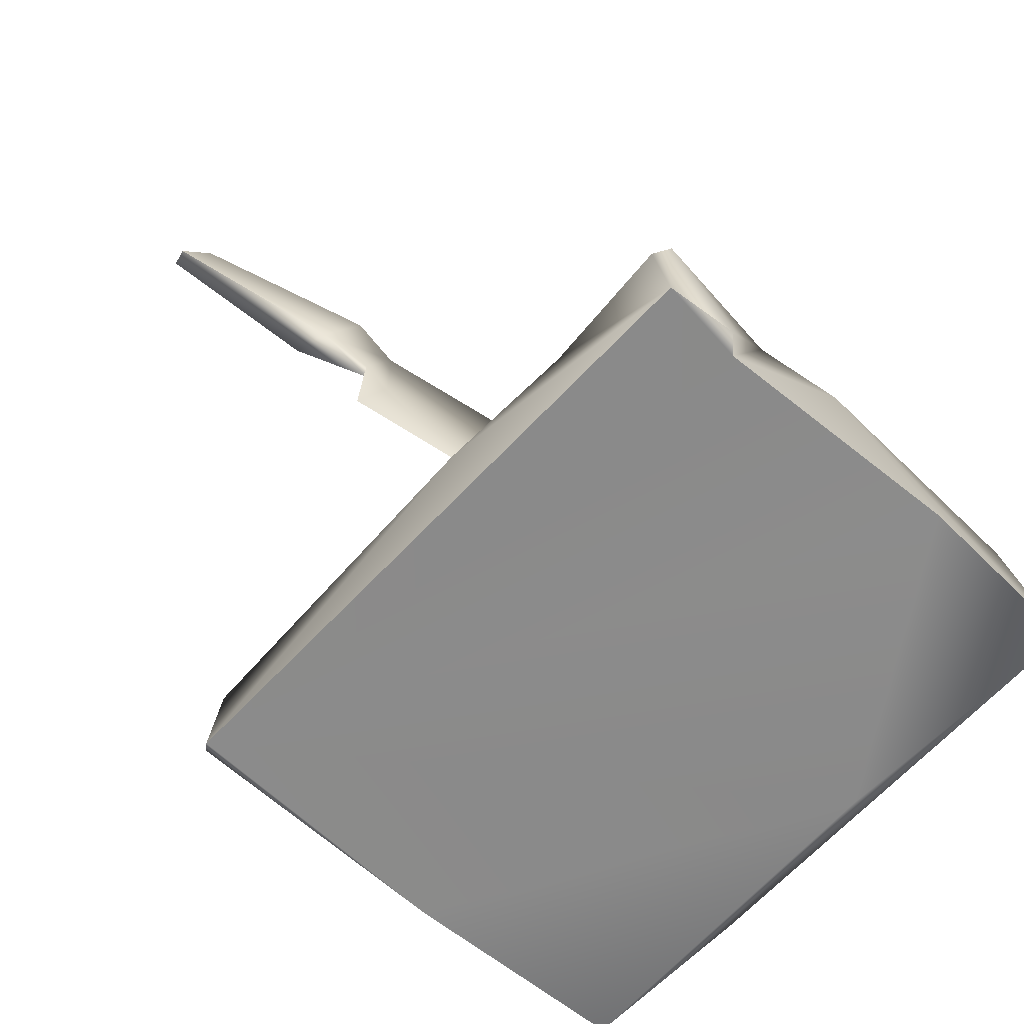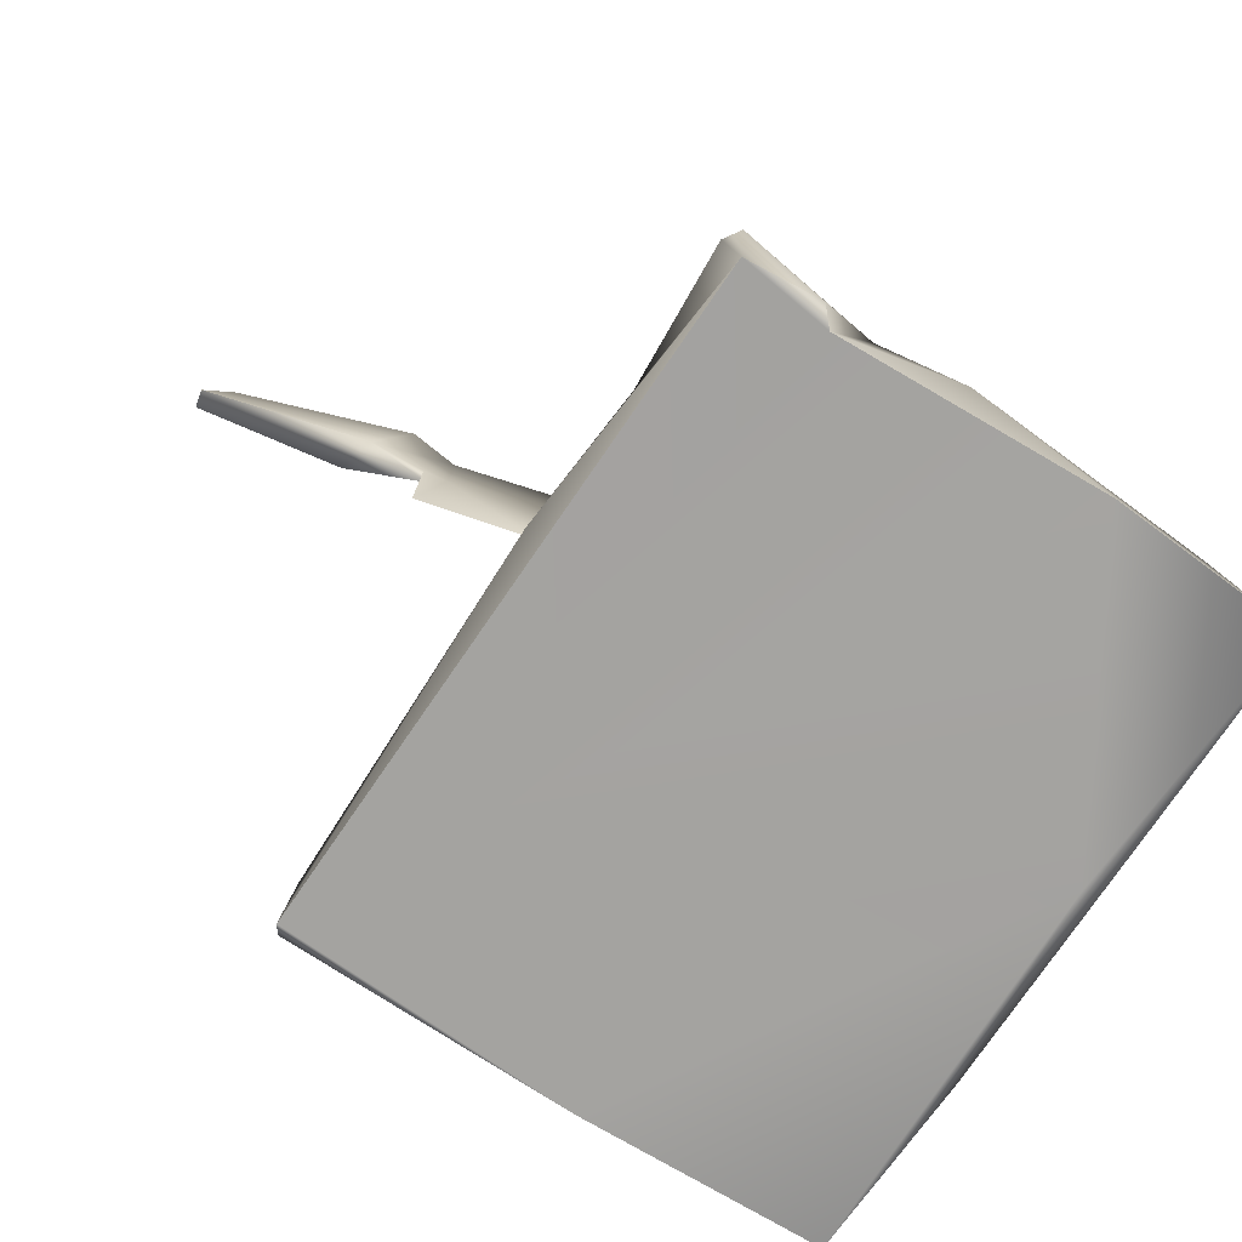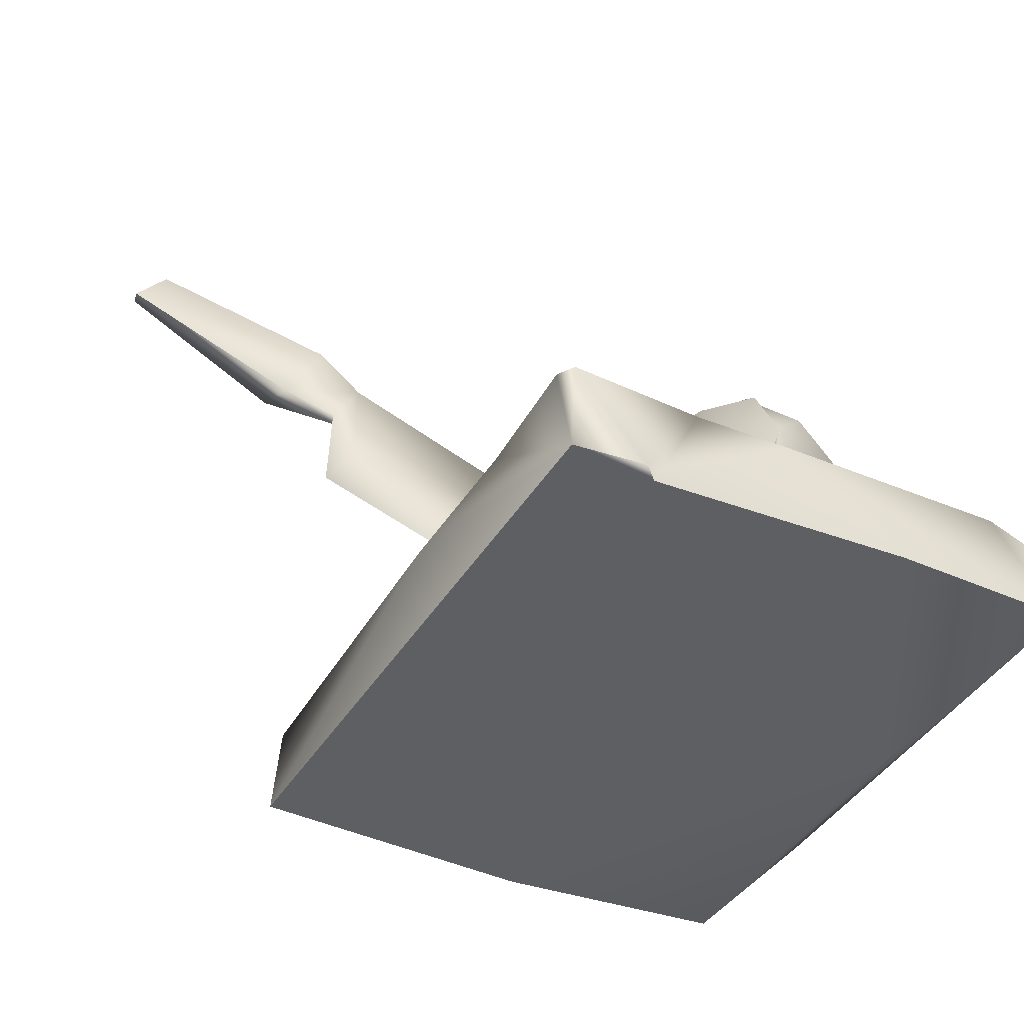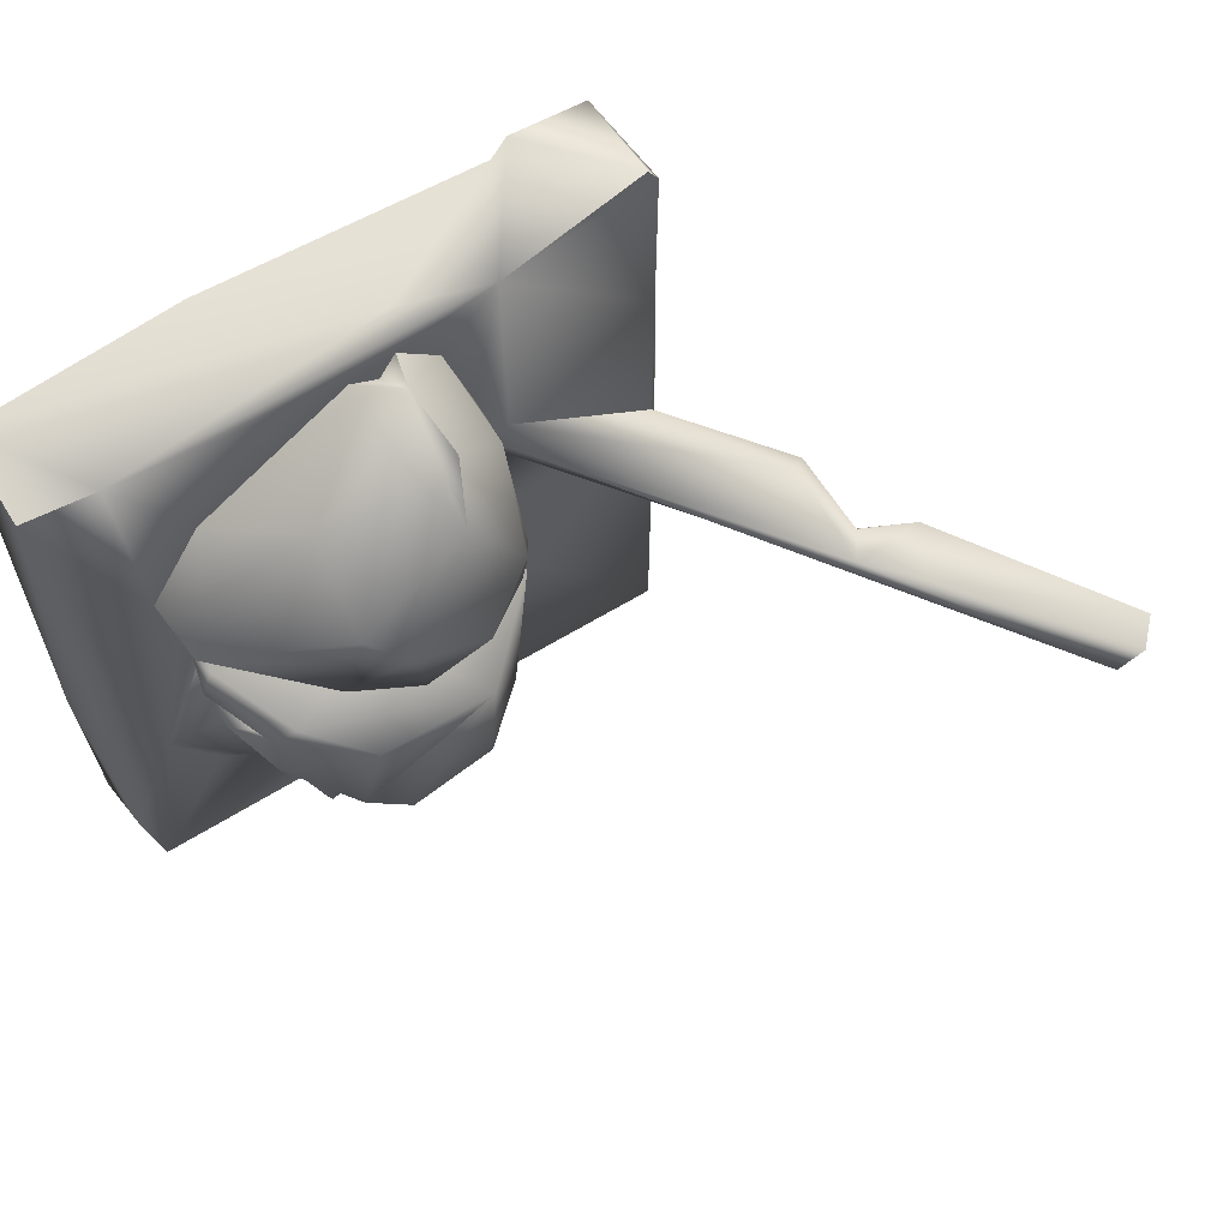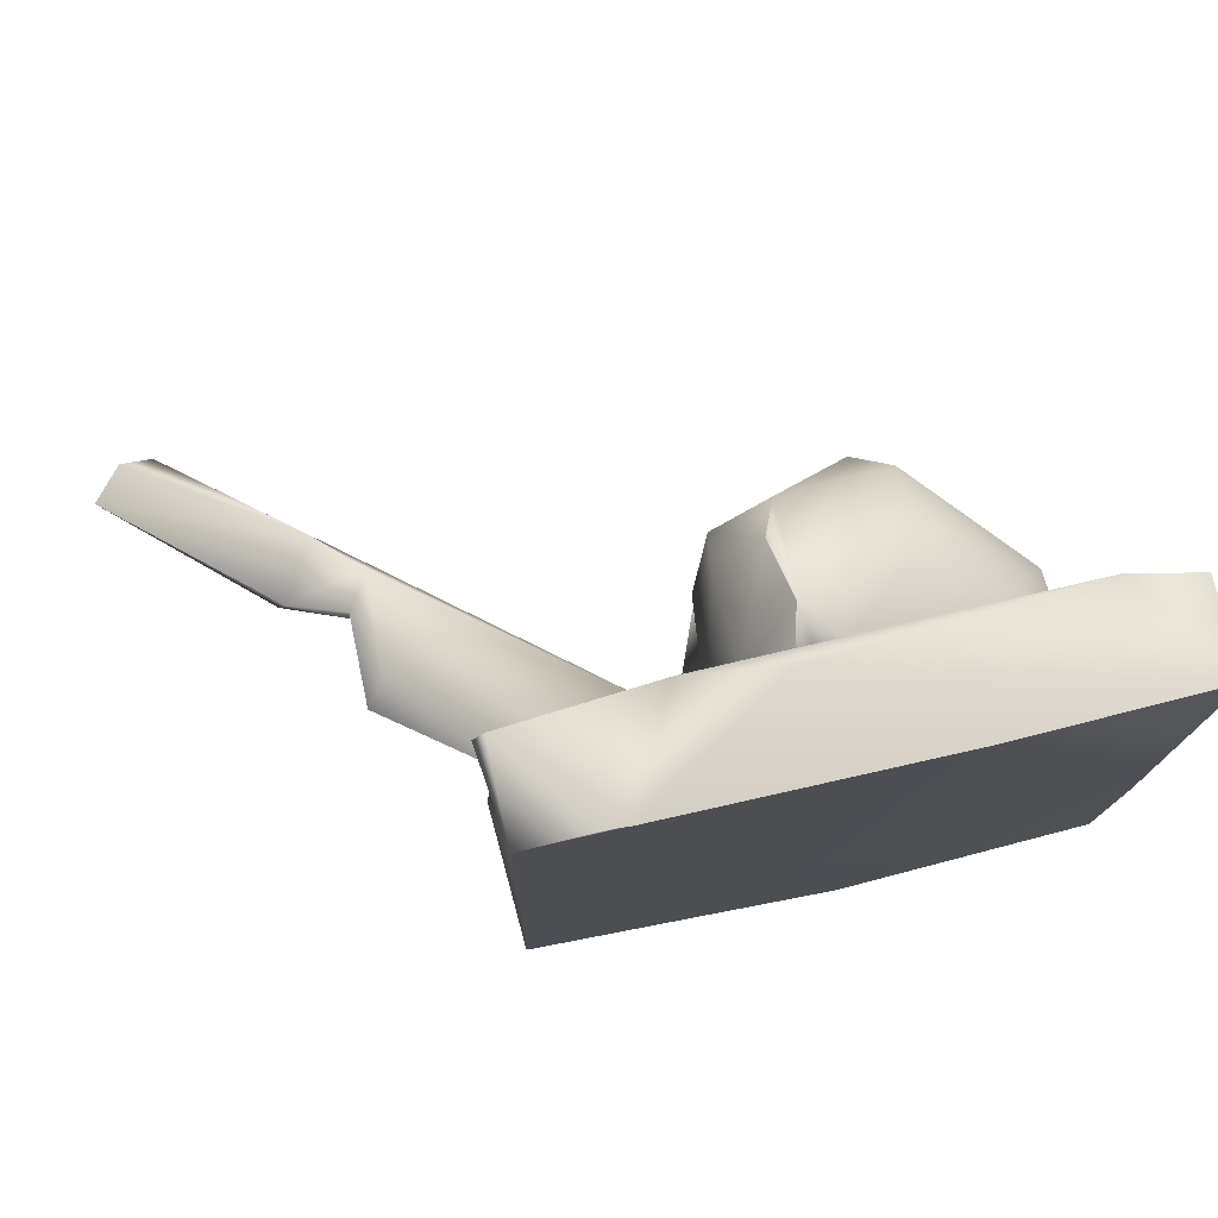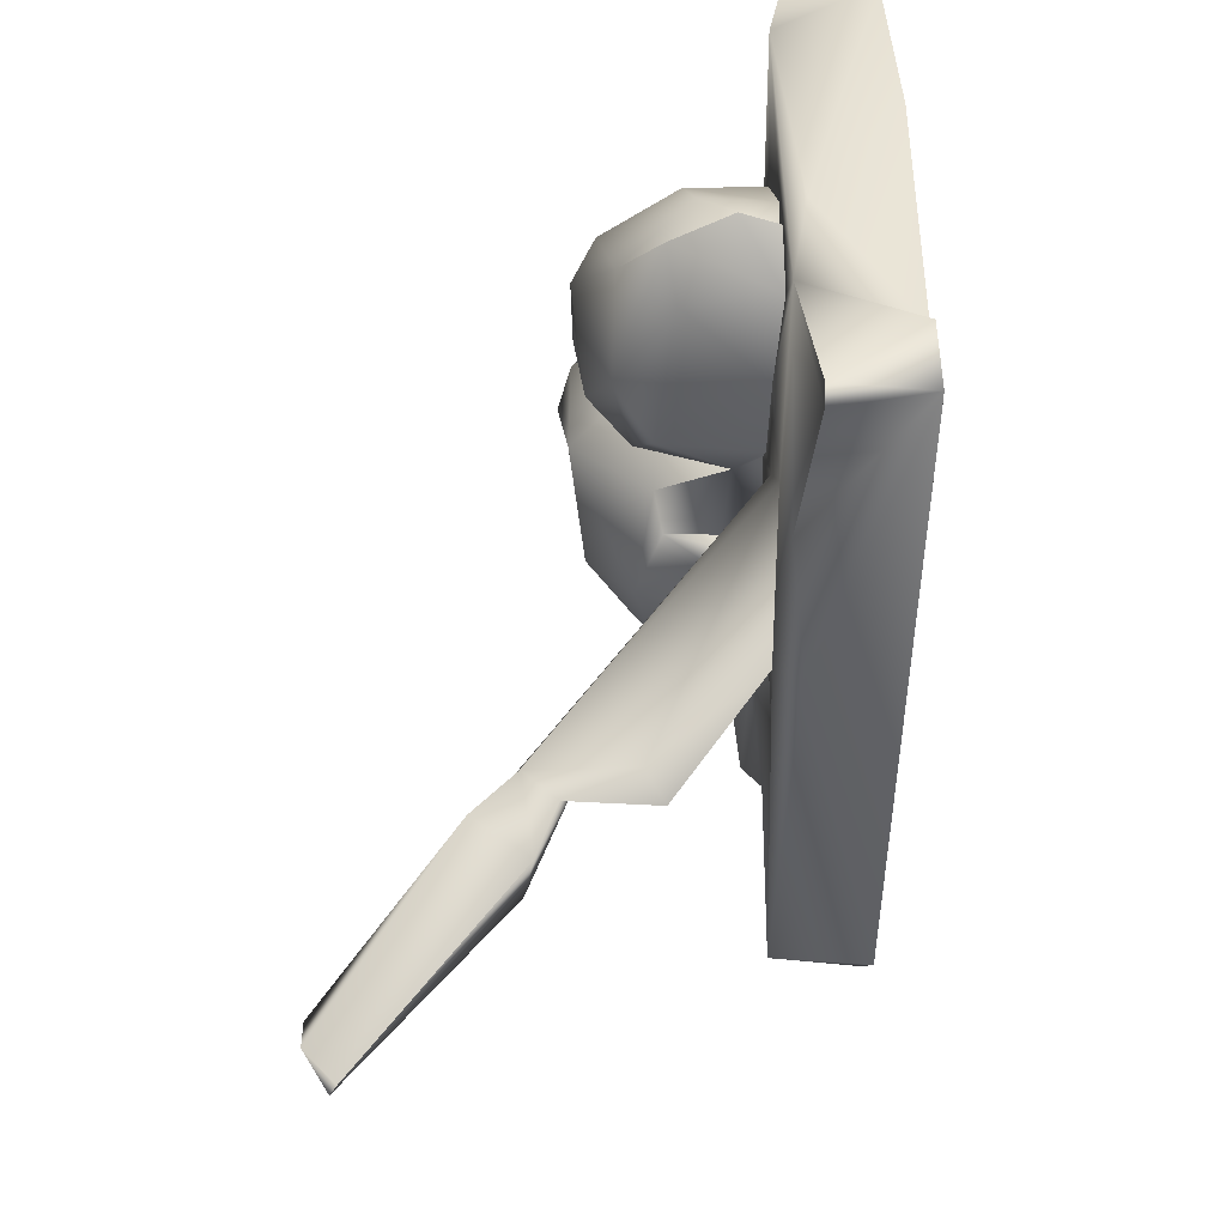
<metadata>
{"format":"obj","ext":"obj","renderer":"f3d","projection":"perspective","resolution":1024,"background":"white","views":[{"elev":-63.8,"azim":-42.1,"up":"+Y"},{"elev":-73.1,"azim":-33.6,"up":"+Y"},{"elev":-40.6,"azim":-27.5,"up":"+Y"},{"elev":63.6,"azim":148.2,"up":"+Z"},{"elev":76.7,"azim":-12.5,"up":"+Z"},{"elev":45.3,"azim":-90.3,"up":"+Z"}]}
</metadata>
<code>
g default
v 2.71 -1.021 1.313
v 3.372 -0.9958 1.277
v 2.275 -0.7201 1.316
v 3.316 -1.03 0.3412
v 3.092 -0.4564 0.581
v 2.728 -0.1466 0.8311
v 3.012 -0.5122 0.7654
v 2.794 -0.162 0.5794
v 2.713 -0.3977 1.022
v 2.62 -0.07076 0.7455
v 2.593 -0.07698 0.5498
v 2.447 -0.4245 1.185
v 2.365 -0.1136 0.528
v 2.202 -0.1899 0.7181
v 2.366 -0.202 0.9991
v 2.936 -0.6642 0.8576
v 3.147 -0.6584 1.268
v 3.11 -0.6642 0.5763
v 2.303 -0.3417 1.142
v 2.334 -0.5375 1.219
v 1.803 -1.016 1.259
v 0.9645 0.05548 -0.058
v 0.4616 0.5425 -0.2159
v 0.4767 0.5682 -0.283
v 2.303 -0.66 1.2
v 2.17 -0.668 1.063
v 2.448 -0.6588 1.168
v 0.5613 0.6425 -0.1858
v 1.983 -0.6699 1.262
v 2.361 -0.6555 1.126
v 1.47 -0.999 -1.023
v 3.37 -0.6983 1.236
v 2.04 -0.6438 0.5153
v 1.983 -0.6641 0.5377
v 2.098 -0.6386 0.8061
v 1.5 -0.6648 0.7772
v 1.458 -0.7218 1.27
v 2.134 -0.3124 0.5518
v 2.16 -0.3708 1.03
v 1.748 -1.021 1.319
v 1.494 -0.7216 1.327
v 1.494 -1.023 1.295
v 1.458 -0.7193 0.283
v 2.523 -0.509 0.4878
v 2.815 -0.1247 -0.09173
v 2.595 -0.02674 0.2779
v 2.762 -0.0667 0.3026
v 2.933 -0.2261 0.3601
v 2.623 -0.3356 0.4322
v 3.059 -0.4797 0.426
v 2.397 -0.06106 0.3033
v 2.507 -1.025 -1.045
v 3.315 -0.693 -1.036
v 3.37 -0.9954 -1.019
v 2.448 -0.4508 0.4834
v 2.478 -0.493 0.4556
v 2.536 -0.368 0.1667
v 2.581 -0.3627 0.1666
v 2.536 -0.3623 0.1635
v 2.189 -0.2478 0.492
v 2.158 -0.3424 0.1667
v 2.507 -0.3916 0.1541
v 3.388 -0.9931 -0.3576
v 2.677 -0.0997 -0.234
v 2.761 -0.2901 -0.4613
v 2.4 -0.1093 -0.1772
v 2.721 -0.672 -0.7909
v 2.877 -0.6601 -0.523
v 2.51 -0.2552 -0.5183
v 2.377 -0.3176 -0.481
v 2.821 -0.6901 -1.026
v 2.229 -0.2594 -0.1482
v 3.057 -0.6699 -0.528
v 2.2 -0.5705 -0.3463
v 2.591 -0.5561 -0.8254
v 3.365 -0.6963 -0.7356
v 2.97 -0.3495 0.1662
v 3.059 -0.6288 0.2841
v 2.61 -0.3618 0.1665
v 2.958 -0.5467 -0.3767
v 3.027 -0.6644 0.5249
v 2.476 -0.6252 0.4871
v 3.058 -0.6444 0.1349
v 2.623 -0.4526 0.166
v 2.536 -0.505 0.2164
v 2.101 -0.636 0.1355
v 2.477 -0.5374 0.4774
v 2.459 -0.5081 0.4879
v 2.445 -0.5091 0.4889
v 2.419 -0.4921 0.4573
v 3.046 -0.5467 -0.03731
v 2.983 -0.3164 -0.03355
v 2.102 -0.6296 0.256
v 2.124 -0.5373 0.4582
v 3.06 -0.4521 0.1044
v 2.399 -0.6413 -0.7325
v 2.764 -0.5918 -1.084
v 2.766 -0.6532 -1.173
v 2.566 -0.7095 -1.069
v 3.202 -0.656 -0.2409
v 2.459 -0.5731 -0.787
v 2.508 -0.642 -1.039
v 2.334 -0.6827 -1.142
v 2.311 -0.7303 -1.056
v 2.31 -0.618 -1.051
v 2.222 -0.685 -1.046
v 2.654 -0.654 -1.183
v 2.972 -0.6377 0.4456
v 2.981 -0.3102 0.1664
v 3.087 -0.5076 0.2589
v 1.496 -0.67 -1.019
v 1.521 -0.6337 0.2547
v 1.926 -0.6778 -0.4142
v 2.009 -0.642 0.4305
v 2.117 -0.5489 -0.1229
v 2.09 -0.4823 0.1017
v 2.226 -0.6424 -0.4062
v 1.269 0.04066 0.09471
v 1.252 0.06515 0.1426
v 1.235 -0.2734 0.1687
v 1.171 -0.3376 0.08218
v 0.6643 0.6443 -0.2093
v 1.175 -0.04264 0.1
v 1.198 -0.06748 0.07904
v 1.105 0.2073 0.1246
v 0.9918 0.02423 0.07205
v 0.5822 0.6187 -0.272
v 2.063 -0.5078 0.2567
v 2.142 -0.3131 0.3608
v 2.1 -0.6306 0.5469
v 2.174 -0.6271 0.4588
v 1.495 -0.9692 -1.064
f 1 2 3
f 2 1 4
f 5 6 7
f 6 5 8
f 9 7 6
f 10 6 8
f 8 11 10
f 9 6 12
f 13 14 10
f 11 13 10
f 12 6 15
f 6 10 15
f 15 10 14
f 16 17 18
f 7 16 18
f 15 19 20
f 19 15 14
f 1 3 21
f 22 23 24
f 25 20 26
f 7 9 16
f 16 27 17
f 9 27 16
f 9 12 27
f 25 17 27
f 27 12 20
f 24 23 28
f 25 29 17
f 12 15 20
f 27 20 30
f 25 27 30
f 30 20 25
f 19 26 20
f 31 1 21
f 18 17 32
f 2 17 3
f 2 32 17
f 33 34 35
f 34 29 35
f 36 37 29
f 38 35 39
f 26 35 29
f 29 40 21
f 35 26 39
f 26 29 25
f 19 39 26
f 37 41 29
f 40 29 41
f 41 42 40
f 37 42 41
f 21 3 29
f 36 29 34
f 29 3 17
f 36 42 37
f 14 38 39
f 43 42 36
f 42 21 40
f 14 39 19
f 31 21 42
f 8 44 11
f 45 46 47
f 48 49 50
f 47 51 48
f 46 51 47
f 52 53 54
f 11 44 55
f 55 44 56
f 57 58 59
f 48 51 49
f 51 46 45
f 55 60 11
f 11 60 13
f 59 58 61
f 59 61 62
f 57 59 62
f 58 57 61
f 4 54 63
f 2 4 63
f 64 45 65
f 64 51 45
f 66 51 64
f 67 65 68
f 64 69 66
f 66 69 70
f 53 52 71
f 72 66 70
f 68 73 53
f 72 70 74
f 67 75 65
f 54 53 76
f 65 69 64
f 75 69 65
f 63 54 76
f 77 78 79
f 5 44 8
f 68 65 80
f 5 81 82
f 83 77 84
f 44 5 82
f 77 79 84
f 68 80 73
f 84 79 78
f 78 85 84
f 83 84 86
f 87 82 50
f 84 85 62
f 44 50 56
f 84 62 86
f 50 44 87
f 85 57 62
f 50 49 56
f 44 82 88
f 88 87 44
f 62 61 86
f 88 89 55
f 56 88 55
f 90 88 56
f 90 56 49
f 89 87 90
f 88 90 87
f 82 89 88
f 89 82 87
f 57 85 61
f 91 80 92
f 55 89 90
f 78 93 85
f 93 78 86
f 94 55 90
f 91 92 95
f 90 49 94
f 93 61 85
f 96 74 70
f 53 67 68
f 71 67 53
f 97 71 98
f 97 67 71
f 52 99 71
f 100 91 83
f 80 91 100
f 97 75 67
f 101 97 102
f 53 73 100
f 73 80 100
f 101 75 97
f 101 69 75
f 102 99 103
f 69 101 70
f 70 101 96
f 99 104 103
f 101 105 96
f 102 105 101
f 103 105 102
f 53 100 76
f 106 96 105
f 76 100 32
f 107 98 99
f 107 97 98
f 71 99 98
f 107 102 97
f 99 102 107
f 32 63 76
f 108 50 82
f 86 78 83
f 78 108 81
f 108 82 81
f 50 108 78
f 95 109 77
f 78 81 100
f 91 95 83
f 83 95 77
f 50 78 110
f 77 109 110
f 109 48 110
f 110 48 50
f 4 1 31
f 83 78 100
f 5 18 81
f 18 100 81
f 78 77 110
f 7 18 5
f 32 100 18
f 63 32 2
f 45 92 65
f 80 65 92
f 54 4 52
f 104 99 52
f 47 92 45
f 92 47 109
f 47 48 109
f 95 92 109
f 111 112 113
f 106 52 111
f 106 111 113
f 104 52 106
f 103 104 106
f 105 103 106
f 113 112 86
f 86 112 114
f 113 86 115
f 74 113 115
f 86 116 115
f 106 113 117
f 113 74 117
f 118 33 114
f 119 120 34
f 118 114 121
f 119 33 122
f 117 96 106
f 96 117 74
f 118 122 33
f 121 114 112
f 118 22 122
f 120 119 123
f 121 124 118
f 121 123 124
f 122 125 119
f 126 119 125
f 123 119 126
f 123 126 124
f 127 122 22
f 22 118 124
f 112 36 34
f 120 112 34
f 43 36 112
f 120 121 112
f 31 42 43
f 86 114 93
f 33 93 114
f 121 120 123
f 61 128 129
f 128 94 129
f 35 130 33
f 93 94 128
f 128 61 93
f 130 35 38
f 86 61 116
f 33 131 93
f 130 131 33
f 94 131 130
f 130 38 94
f 52 132 111
f 94 38 60
f 131 94 93
f 43 112 111
f 31 111 132
f 31 43 111
f 60 55 94
f 72 115 116
f 72 74 115
f 33 119 34
f 61 129 72
f 51 72 129
f 61 72 116
f 129 94 49
f 49 51 129
f 60 38 14
f 60 14 13
f 52 4 31
f 31 132 52
f 66 72 51
f 125 23 126
f 127 22 24
f 28 125 122
f 28 122 127
f 22 126 23
f 24 28 127
f 125 28 23
f 126 22 124

</code>
